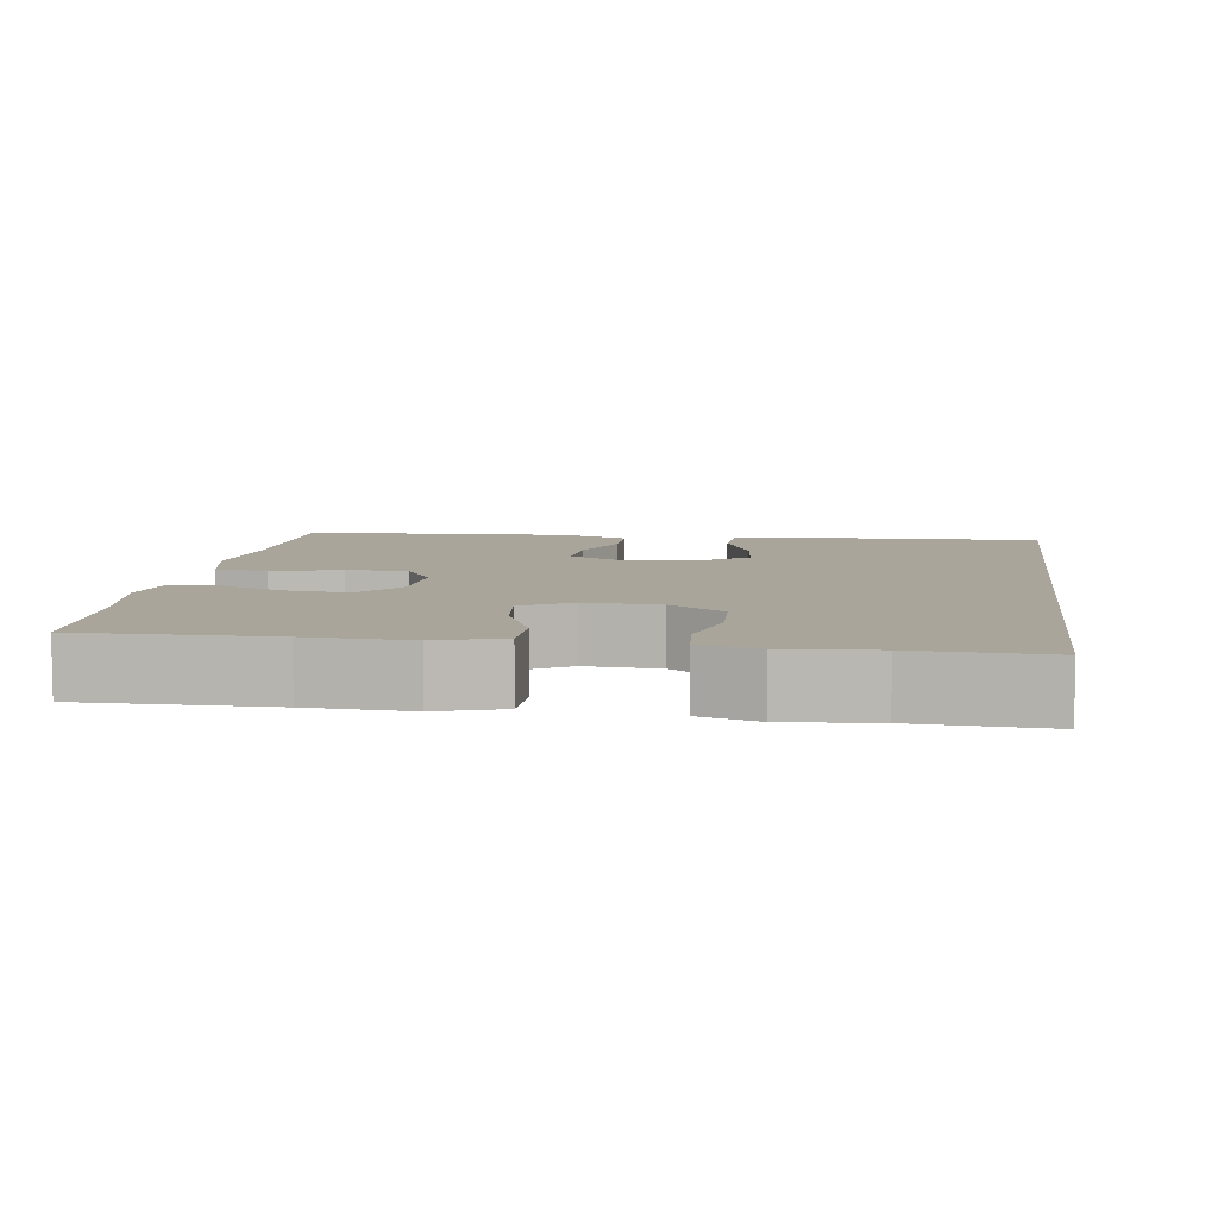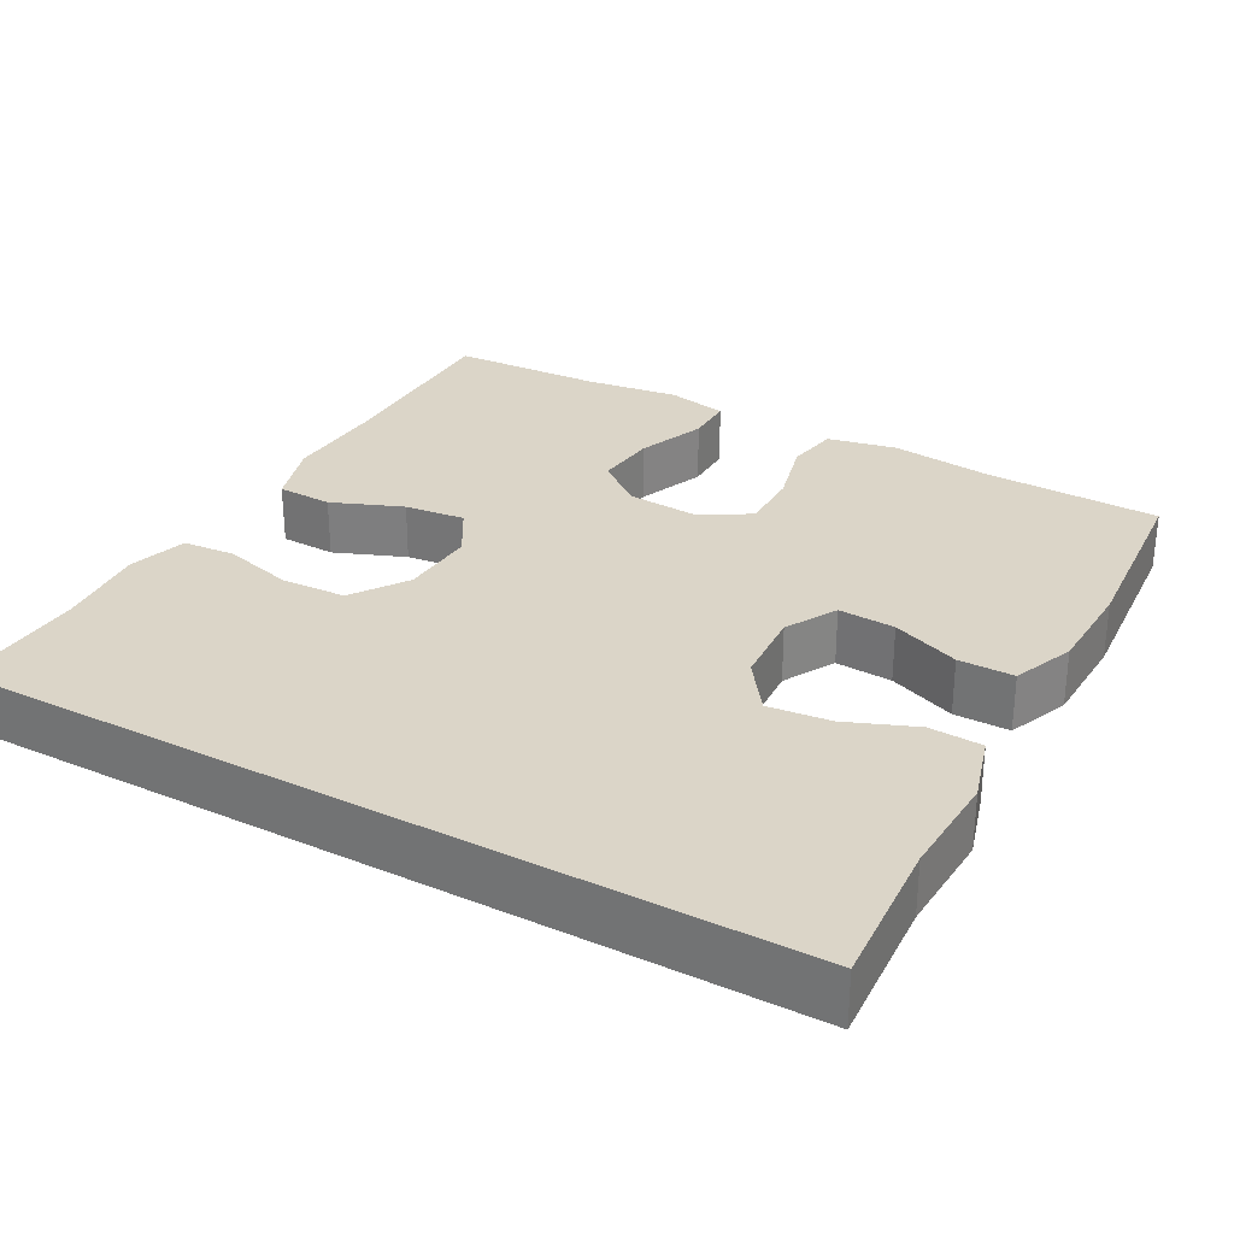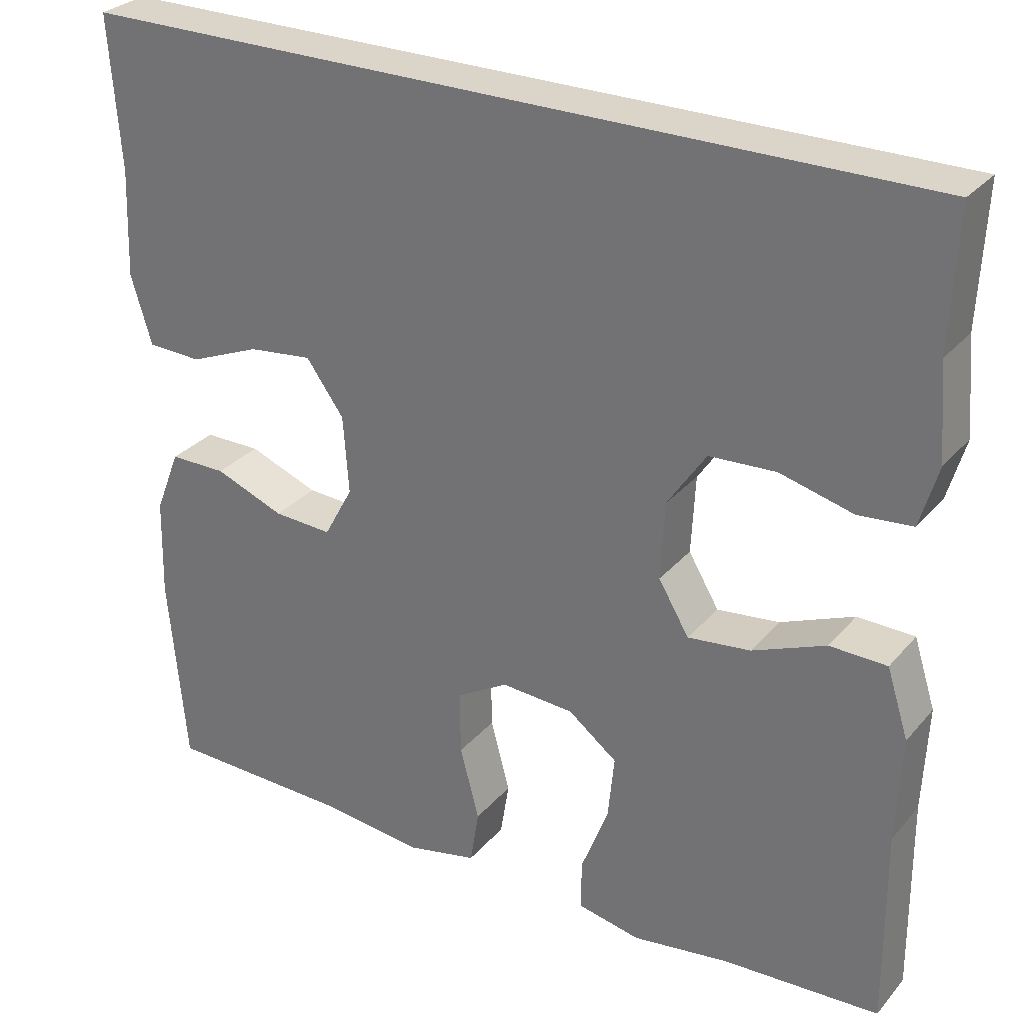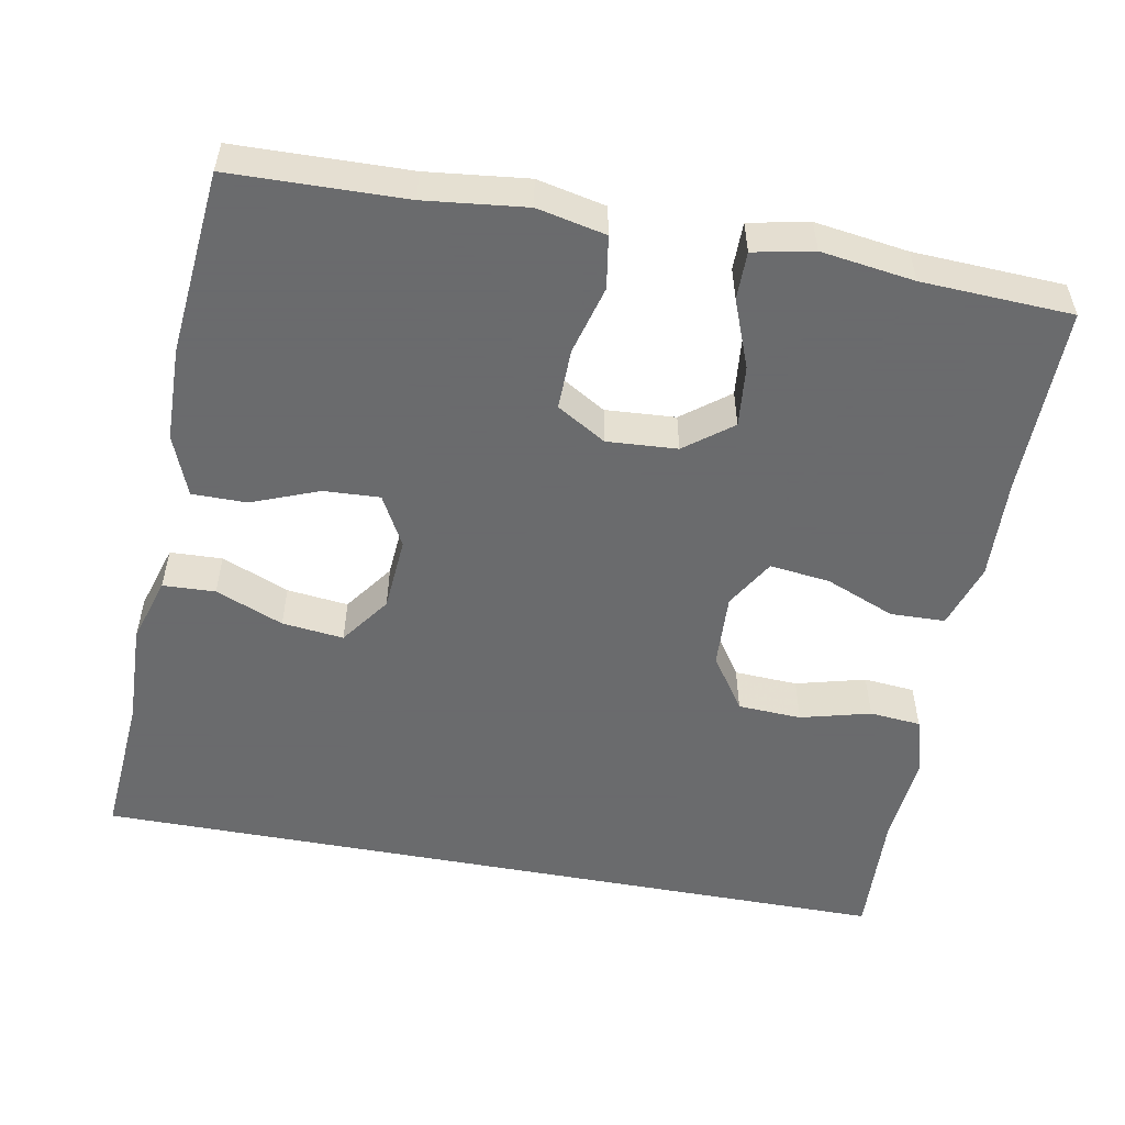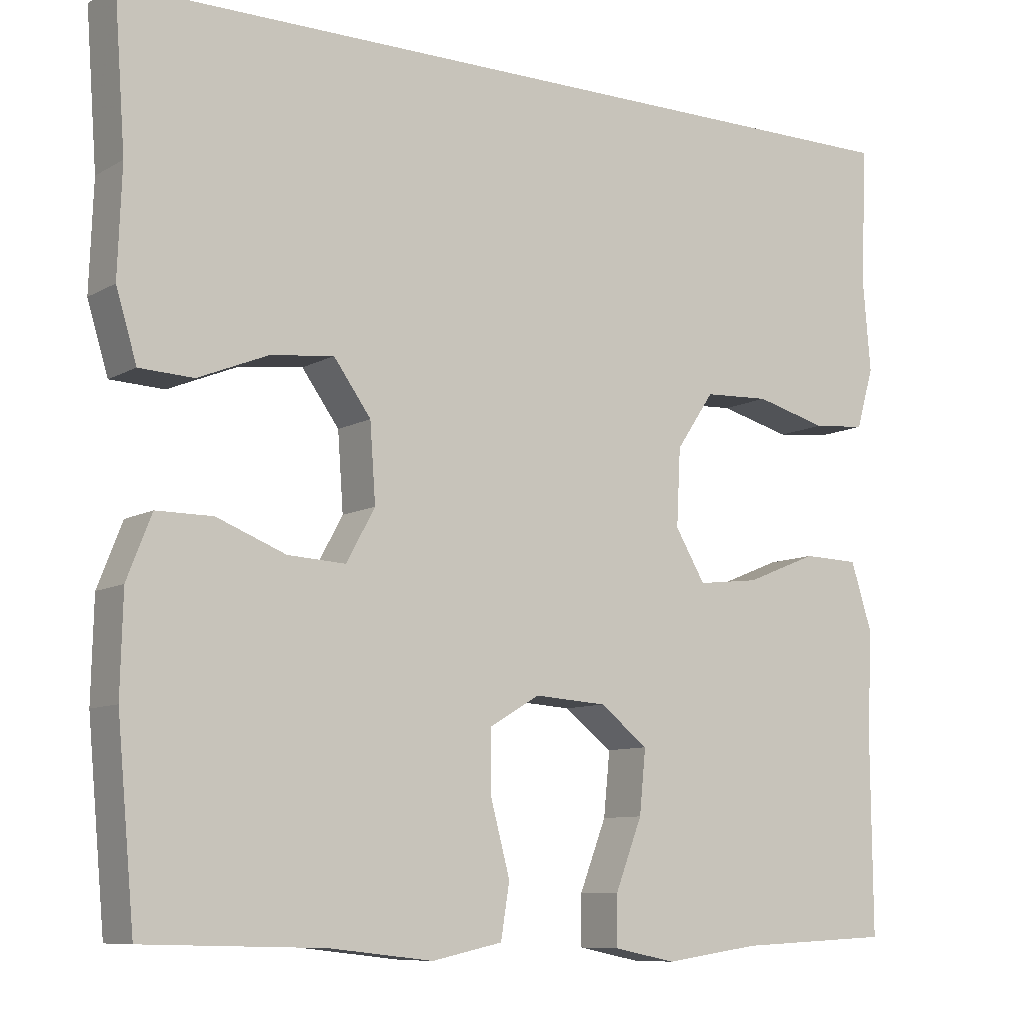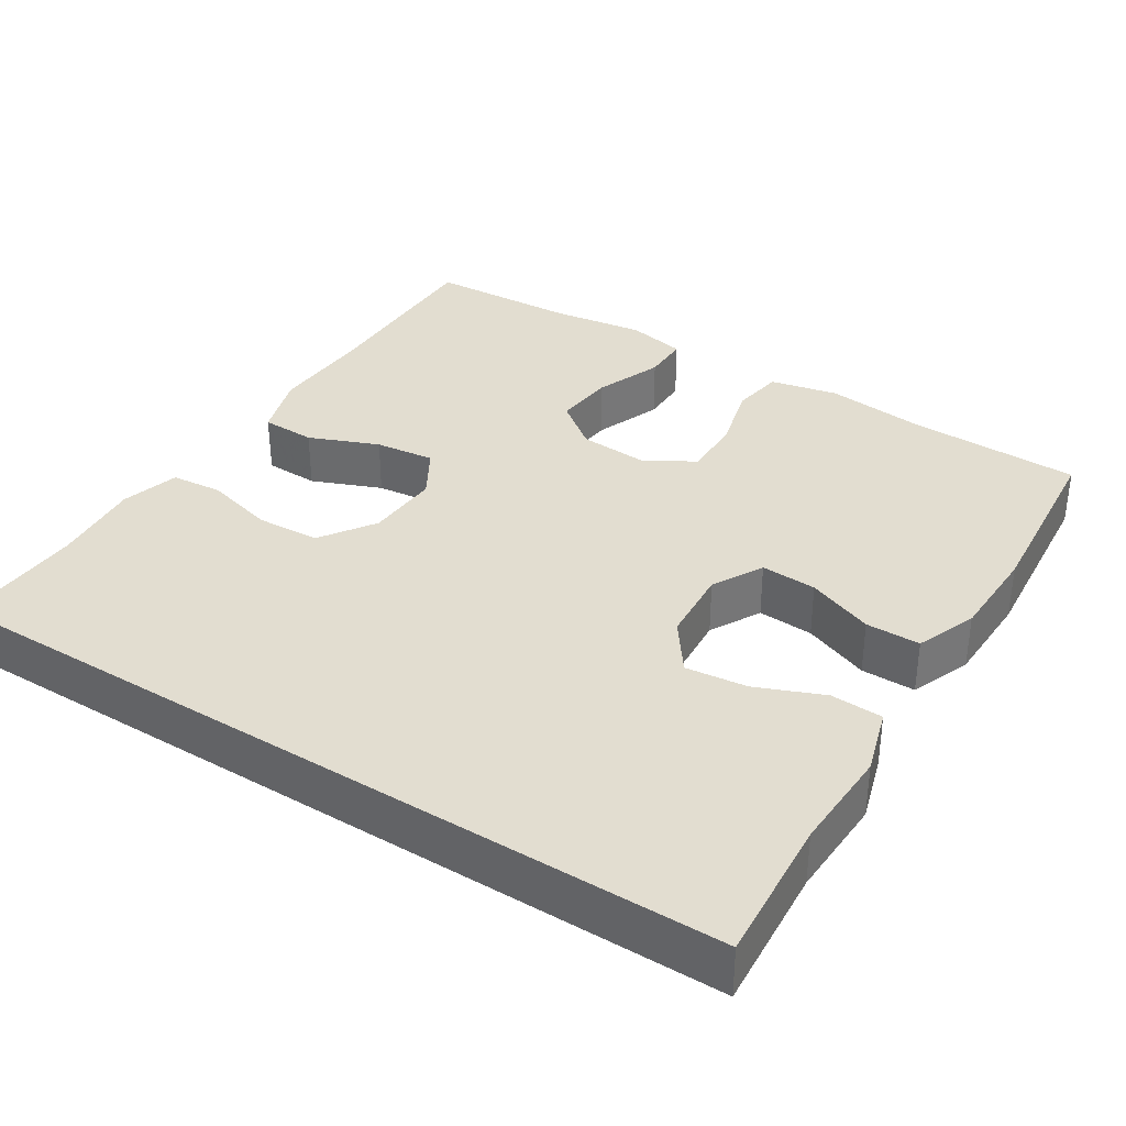
<metadata>
{"format":"obj","ext":"obj","renderer":"f3d","projection":"perspective","resolution":1024,"background":"white","views":[{"elev":7.5,"azim":-82.0,"up":"+Y"},{"elev":29.5,"azim":29.3,"up":"+Y"},{"elev":29.1,"azim":-147.8,"up":"+Z"},{"elev":-53.2,"azim":169.4,"up":"+Y"},{"elev":-9.0,"azim":145.7,"up":"+Z"},{"elev":35.2,"azim":32.4,"up":"+Y"}]}
</metadata>
<code>
v -0.513 0.07 0.5
v 0.546 0.07 0.5
v 0.532 0.07 0.31
v 0.537 0.07 0.176
v 0.511 0.07 0.09
v 0.443 0.07 0.087
v 0.355 0.07 0.123
v 0.275 0.07 0.132
v 0.228 0.07 0.067
v 0.221 0.07 -0.03
v 0.257 0.07 -0.096
v 0.33 0.07 -0.092
v 0.417 0.07 -0.058
v 0.488 0.07 -0.058
v 0.519 0.07 -0.137
v 0.522 0.07 -0.26
v 0.5 0.07 -0.5
v 0.274 0.07 -0.506
v 0.143 0.07 -0.521
v 0.054 0.07 -0.502
v 0.043 0.07 -0.434
v 0.067 0.07 -0.344
v 0.068 0.07 -0.265
v 0.004 0.07 -0.227
v -0.087 0.07 -0.233
v -0.148 0.07 -0.28
v -0.14 0.07 -0.36
v -0.106 0.07 -0.448
v -0.106 0.07 -0.51
v -0.184 0.07 -0.526
v -0.305 0.07 -0.509
v -0.5 0.07 -0.5
v -0.498 0.07 -0.254
v -0.504 0.07 -0.122
v -0.477 0.07 -0.037
v -0.406 0.07 -0.035
v -0.315 0.07 -0.072
v -0.237 0.07 -0.081
v -0.199 0.07 -0.017
v -0.204 0.07 0.08
v -0.252 0.07 0.151
v -0.335 0.07 0.155
v -0.426 0.07 0.131
v -0.493 0.07 0.137
v -0.515 0.07 0.213
v -0.505 0.07 0.33
v -0.513 0 0.5
v 0.546 0 0.5
v 0.532 0 0.31
v 0.537 0 0.176
v 0.511 0 0.09
v 0.443 0 0.087
v 0.355 0 0.123
v 0.275 0 0.132
v 0.228 0 0.067
v 0.221 0 -0.03
v 0.257 0 -0.096
v 0.33 0 -0.092
v 0.417 0 -0.058
v 0.488 0 -0.058
v 0.519 0 -0.137
v 0.522 0 -0.26
v 0.5 0 -0.5
v 0.274 0 -0.506
v 0.143 0 -0.521
v 0.054 0 -0.502
v 0.043 0 -0.434
v 0.067 0 -0.344
v 0.068 0 -0.265
v 0.004 0 -0.227
v -0.087 0 -0.233
v -0.148 0 -0.28
v -0.14 0 -0.36
v -0.106 0 -0.448
v -0.106 0 -0.51
v -0.184 0 -0.526
v -0.305 0 -0.509
v -0.5 0 -0.5
v -0.498 0 -0.254
v -0.504 0 -0.122
v -0.477 0 -0.037
v -0.406 0 -0.035
v -0.315 0 -0.072
v -0.237 0 -0.081
v -0.199 0 -0.017
v -0.204 0 0.08
v -0.252 0 0.151
v -0.335 0 0.155
v -0.426 0 0.131
v -0.493 0 0.137
v -0.515 0 0.213
v -0.505 0 0.33
f 44 45 46
f 43 44 46
f 42 43 46
f 1 2 3
f 46 1 3
f 42 46 3
f 41 42 3
f 40 41 3 4
f 35 36 37
f 34 35 37
f 33 34 37
f 33 37 38
f 32 33 38
f 31 32 38
f 29 30 31
f 28 29 31
f 27 28 31
f 31 38 39
f 27 31 39
f 26 27 39
f 20 21 22
f 19 20 22
f 18 19 22
f 18 22 23
f 17 18 23
f 16 17 23
f 15 16 23
f 14 15 23
f 13 14 23
f 12 13 23
f 11 12 23 24
f 4 5 6 7
f 4 7 8
f 40 4 8
f 40 8 9
f 39 40 9
f 26 39 9
f 25 26 9
f 10 11 24 25
f 9 10 25
f 92 91 90
f 92 90 89
f 92 89 88
f 49 48 47
f 49 47 92
f 49 92 88
f 49 88 87
f 50 49 87 86
f 83 82 81
f 83 81 80
f 83 80 79
f 84 83 79
f 84 79 78
f 84 78 77
f 77 76 75
f 77 75 74
f 77 74 73
f 85 84 77
f 85 77 73
f 85 73 72
f 68 67 66
f 68 66 65
f 68 65 64
f 69 68 64
f 69 64 63
f 69 63 62
f 69 62 61
f 69 61 60
f 69 60 59
f 69 59 58
f 70 69 58 57
f 53 52 51 50
f 54 53 50
f 54 50 86
f 55 54 86
f 55 86 85
f 55 85 72
f 55 72 71
f 71 70 57 56
f 71 56 55
f 1 47 48 2
f 2 48 49 3
f 3 49 50 4
f 4 50 51 5
f 5 51 52 6
f 6 52 53 7
f 7 53 54 8
f 8 54 55 9
f 9 55 56 10
f 10 56 57 11
f 11 57 58 12
f 12 58 59 13
f 13 59 60 14
f 14 60 61 15
f 15 61 62 16
f 16 62 63 17
f 17 63 64 18
f 18 64 65 19
f 19 65 66 20
f 20 66 67 21
f 21 67 68 22
f 22 68 69 23
f 23 69 70 24
f 24 70 71 25
f 25 71 72 26
f 26 72 73 27
f 27 73 74 28
f 28 74 75 29
f 29 75 76 30
f 30 76 77 31
f 31 77 78 32
f 32 78 79 33
f 33 79 80 34
f 34 80 81 35
f 35 81 82 36
f 36 82 83 37
f 37 83 84 38
f 38 84 85 39
f 39 85 86 40
f 40 86 87 41
f 41 87 88 42
f 42 88 89 43
f 43 89 90 44
f 44 90 91 45
f 45 91 92 46
f 46 92 47 1

</code>
